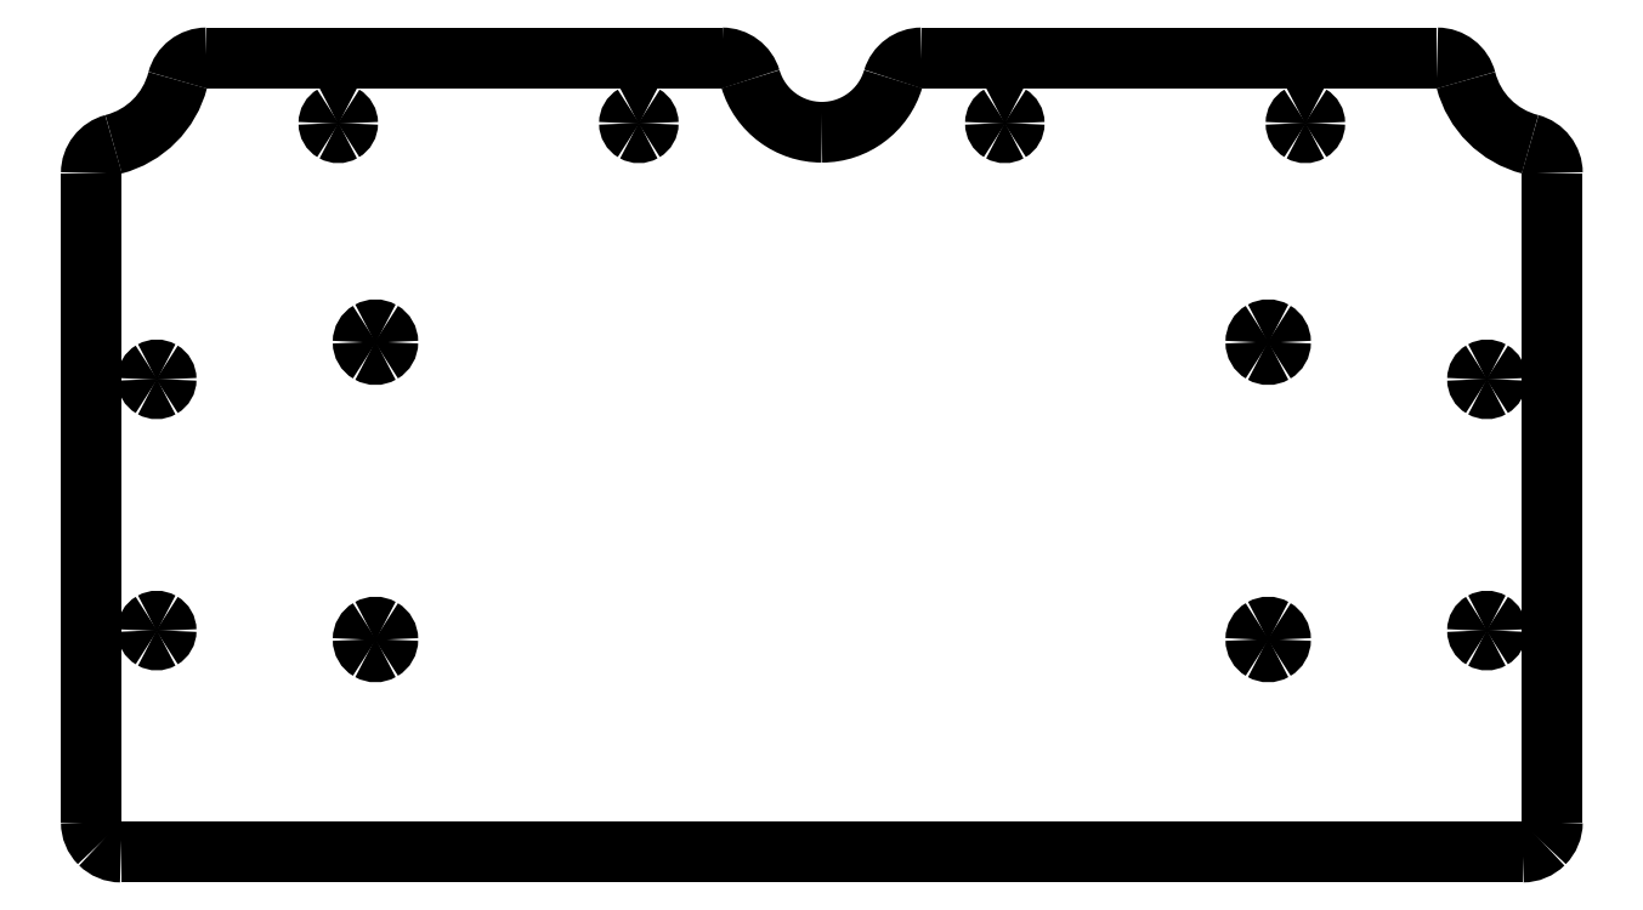
<metadata>
{"format":"dxf","ext":"dxf","renderer":"ezdxf+matplotlib","layout":"modelspace","background":"white","min_lineweight":24,"dpi":150}
</metadata>
<code>
0
SECTION
2
ENTITIES
0
SPLINE
8
Layer_1
70
8
71
3
72
8
73
4
74
0
40
0
40
0
40
0
40
0
40
1
40
1
40
1
40
1
10
179.9
20
142.1
30
0
10
179.9
20
142.8
30
0
10
179.5
20
143.5
30
0
10
178.8
20
143.9
30
0
0
SPLINE
8
Layer_1
70
8
71
3
72
8
73
4
74
0
40
0
40
0
40
0
40
0
40
1
40
1
40
1
40
1
10
178.8
20
143.9
30
0
10
178.2
20
144.3
30
0
10
177.4
20
144.3
30
0
10
176.8
20
143.9
30
0
0
SPLINE
8
Layer_1
70
8
71
3
72
8
73
4
74
0
40
0
40
0
40
0
40
0
40
1
40
1
40
1
40
1
10
176.8
20
143.9
30
0
10
176.1
20
143.5
30
0
10
175.7
20
142.8
30
0
10
175.7
20
142.1
30
0
0
SPLINE
8
Layer_1
70
8
71
3
72
8
73
4
74
0
40
0
40
0
40
0
40
0
40
1
40
1
40
1
40
1
10
175.7
20
142.1
30
0
10
175.7
20
141.3
30
0
10
176.1
20
140.7
30
0
10
176.8
20
140.3
30
0
0
SPLINE
8
Layer_1
70
8
71
3
72
8
73
4
74
0
40
0
40
0
40
0
40
0
40
1
40
1
40
1
40
1
10
176.8
20
140.3
30
0
10
177.4
20
139.9
30
0
10
178.2
20
139.9
30
0
10
178.8
20
140.3
30
0
0
SPLINE
8
Layer_1
70
8
71
3
72
8
73
4
74
0
40
0
40
0
40
0
40
0
40
1
40
1
40
1
40
1
10
178.8
20
140.3
30
0
10
179.5
20
140.7
30
0
10
179.9
20
141.3
30
0
10
179.9
20
142.1
30
0
0
SPLINE
8
Layer_1
70
8
71
3
72
8
73
4
74
0
40
0
40
0
40
0
40
0
40
1
40
1
40
1
40
1
10
29.88
20
192.1
30
0
10
29.88
20
192.8
30
0
10
29.49
20
193.5
30
0
10
28.85
20
193.9
30
0
0
SPLINE
8
Layer_1
70
8
71
3
72
8
73
4
74
0
40
0
40
0
40
0
40
0
40
1
40
1
40
1
40
1
10
28.85
20
193.9
30
0
10
28.21
20
194.3
30
0
10
27.41
20
194.3
30
0
10
26.77
20
193.9
30
0
0
SPLINE
8
Layer_1
70
8
71
3
72
8
73
4
74
0
40
0
40
0
40
0
40
0
40
1
40
1
40
1
40
1
10
26.77
20
193.9
30
0
10
26.13
20
193.5
30
0
10
25.73
20
192.8
30
0
10
25.73
20
192.1
30
0
0
SPLINE
8
Layer_1
70
8
71
3
72
8
73
4
74
0
40
0
40
0
40
0
40
0
40
1
40
1
40
1
40
1
10
25.73
20
192.1
30
0
10
25.73
20
191.3
30
0
10
26.13
20
190.7
30
0
10
26.77
20
190.3
30
0
0
SPLINE
8
Layer_1
70
8
71
3
72
8
73
4
74
0
40
0
40
0
40
0
40
0
40
1
40
1
40
1
40
1
10
26.77
20
190.3
30
0
10
27.41
20
189.9
30
0
10
28.21
20
189.9
30
0
10
28.85
20
190.3
30
0
0
SPLINE
8
Layer_1
70
8
71
3
72
8
73
4
74
0
40
0
40
0
40
0
40
0
40
1
40
1
40
1
40
1
10
28.85
20
190.3
30
0
10
29.49
20
190.7
30
0
10
29.88
20
191.3
30
0
10
29.88
20
192.1
30
0
0
LWPOLYLINE
8
Layer_1
90
1
70
1
10
179.9
20
142.1
30
0
0
SPLINE
8
Layer_1
70
8
71
3
72
8
73
4
74
0
40
0
40
0
40
0
40
0
40
1
40
1
40
1
40
1
10
29.88
20
142.1
30
0
10
29.88
20
142.8
30
0
10
29.49
20
143.5
30
0
10
28.85
20
143.9
30
0
0
SPLINE
8
Layer_1
70
8
71
3
72
8
73
4
74
0
40
0
40
0
40
0
40
0
40
1
40
1
40
1
40
1
10
28.85
20
143.9
30
0
10
28.21
20
144.3
30
0
10
27.41
20
144.3
30
0
10
26.77
20
143.9
30
0
0
SPLINE
8
Layer_1
70
8
71
3
72
8
73
4
74
0
40
0
40
0
40
0
40
0
40
1
40
1
40
1
40
1
10
26.77
20
143.9
30
0
10
26.13
20
143.5
30
0
10
25.73
20
142.8
30
0
10
25.73
20
142.1
30
0
0
SPLINE
8
Layer_1
70
8
71
3
72
8
73
4
74
0
40
0
40
0
40
0
40
0
40
1
40
1
40
1
40
1
10
25.73
20
142.1
30
0
10
25.73
20
141.3
30
0
10
26.13
20
140.7
30
0
10
26.77
20
140.3
30
0
0
SPLINE
8
Layer_1
70
8
71
3
72
8
73
4
74
0
40
0
40
0
40
0
40
0
40
1
40
1
40
1
40
1
10
26.77
20
140.3
30
0
10
27.41
20
139.9
30
0
10
28.21
20
139.9
30
0
10
28.85
20
140.3
30
0
0
SPLINE
8
Layer_1
70
8
71
3
72
8
73
4
74
0
40
0
40
0
40
0
40
0
40
1
40
1
40
1
40
1
10
28.85
20
140.3
30
0
10
29.49
20
140.7
30
0
10
29.88
20
141.3
30
0
10
29.88
20
142.1
30
0
0
LWPOLYLINE
8
Layer_1
90
1
70
1
10
29.88
20
192.1
30
0
0
SPLINE
8
Layer_1
70
8
71
3
72
8
73
4
74
0
40
0
40
0
40
0
40
0
40
1
40
1
40
1
40
1
10
179.9
20
192.1
30
0
10
179.9
20
192.8
30
0
10
179.5
20
193.5
30
0
10
178.8
20
193.9
30
0
0
SPLINE
8
Layer_1
70
8
71
3
72
8
73
4
74
0
40
0
40
0
40
0
40
0
40
1
40
1
40
1
40
1
10
178.8
20
193.9
30
0
10
178.2
20
194.3
30
0
10
177.4
20
194.3
30
0
10
176.8
20
193.9
30
0
0
SPLINE
8
Layer_1
70
8
71
3
72
8
73
4
74
0
40
0
40
0
40
0
40
0
40
1
40
1
40
1
40
1
10
176.8
20
193.9
30
0
10
176.1
20
193.5
30
0
10
175.7
20
192.8
30
0
10
175.7
20
192.1
30
0
0
SPLINE
8
Layer_1
70
8
71
3
72
8
73
4
74
0
40
0
40
0
40
0
40
0
40
1
40
1
40
1
40
1
10
175.7
20
192.1
30
0
10
175.7
20
191.3
30
0
10
176.1
20
190.7
30
0
10
176.8
20
190.3
30
0
0
SPLINE
8
Layer_1
70
8
71
3
72
8
73
4
74
0
40
0
40
0
40
0
40
0
40
1
40
1
40
1
40
1
10
176.8
20
190.3
30
0
10
177.4
20
189.9
30
0
10
178.2
20
189.9
30
0
10
178.8
20
190.3
30
0
0
SPLINE
8
Layer_1
70
8
71
3
72
8
73
4
74
0
40
0
40
0
40
0
40
0
40
1
40
1
40
1
40
1
10
178.8
20
190.3
30
0
10
179.5
20
190.7
30
0
10
179.9
20
191.3
30
0
10
179.9
20
192.1
30
0
0
LWPOLYLINE
8
Layer_1
90
1
70
1
10
29.88
20
142.1
30
0
0
SPLINE
8
Layer_1
70
8
71
3
72
8
73
4
74
0
40
0
40
0
40
0
40
0
40
1
40
1
40
1
40
1
10
225.6
20
111.3
30
0
10
225.6
20
110
30
0
10
225
20
108.7
30
0
10
224.1
20
107.8
30
0
0
SPLINE
8
Layer_1
70
8
71
3
72
8
73
4
74
0
40
0
40
0
40
0
40
0
40
1
40
1
40
1
40
1
10
224.1
20
107.8
30
0
10
223.2
20
106.9
30
0
10
221.9
20
106.3
30
0
10
220.6
20
106.3
30
0
0
SPLINE
8
Layer_1
70
8
71
3
72
8
73
4
74
0
40
0
40
0
40
0
40
0
40
1
40
1
40
1
40
1
10
220.6
20
106.3
30
0
10
220.6
20
106.3
30
0
10
-14.94
20
106.3
30
0
10
-14.94
20
106.3
30
0
0
SPLINE
8
Layer_1
70
8
71
3
72
8
73
4
74
0
40
0
40
0
40
0
40
0
40
1
40
1
40
1
40
1
10
-14.94
20
106.3
30
0
10
-16.27
20
106.3
30
0
10
-17.54
20
106.9
30
0
10
-18.48
20
107.8
30
0
0
SPLINE
8
Layer_1
70
8
71
3
72
8
73
4
74
0
40
0
40
0
40
0
40
0
40
1
40
1
40
1
40
1
10
-18.48
20
107.8
30
0
10
-19.41
20
108.7
30
0
10
-19.94
20
110
30
0
10
-19.94
20
111.3
30
0
0
SPLINE
8
Layer_1
70
8
71
3
72
8
73
4
74
0
40
0
40
0
40
0
40
0
40
1
40
1
40
1
40
1
10
-19.94
20
111.3
30
0
10
-19.94
20
111.3
30
0
10
-19.94
20
220.5
30
0
10
-19.94
20
220.5
30
0
0
SPLINE
8
Layer_1
70
8
71
3
72
8
73
4
74
0
40
0
40
0
40
0
40
0
40
1
40
1
40
1
40
1
10
-19.94
20
220.5
30
0
10
-19.94
20
222.8
30
0
10
-18.4
20
224.8
30
0
10
-16.19
20
225.4
30
0
0
SPLINE
8
Layer_1
70
8
71
3
72
8
73
4
74
0
40
0
40
0
40
0
40
0
40
1
40
1
40
1
40
1
10
-16.19
20
225.4
30
0
10
-10.91
20
226.7
30
0
10
-6.781
20
230.9
30
0
10
-5.417
20
236.1
30
0
0
SPLINE
8
Layer_1
70
8
71
3
72
8
73
4
74
0
40
0
40
0
40
0
40
0
40
1
40
1
40
1
40
1
10
-5.417
20
236.1
30
0
10
-4.847
20
238.3
30
0
10
-2.856
20
239.9
30
0
10
-0.5756
20
239.9
30
0
0
SPLINE
8
Layer_1
70
8
71
3
72
8
73
4
74
0
40
0
40
0
40
0
40
0
40
1
40
1
40
1
40
1
10
-0.5756
20
239.9
30
0
10
-0.5756
20
239.9
30
0
10
86.04
20
239.9
30
0
10
86.04
20
239.9
30
0
0
SPLINE
8
Layer_1
70
8
71
3
72
8
73
4
74
0
40
0
40
0
40
0
40
0
40
1
40
1
40
1
40
1
10
86.04
20
239.9
30
0
10
88.25
20
239.9
30
0
10
90.2
20
238.4
30
0
10
90.83
20
236.3
30
0
0
SPLINE
8
Layer_1
70
8
71
3
72
8
73
4
74
0
40
0
40
0
40
0
40
0
40
1
40
1
40
1
40
1
10
90.83
20
236.3
30
0
10
92.41
20
231
30
0
10
97.28
20
227.4
30
0
10
102.8
20
227.4
30
0
0
SPLINE
8
Layer_1
70
8
71
3
72
8
73
4
74
0
40
0
40
0
40
0
40
0
40
1
40
1
40
1
40
1
10
102.8
20
227.4
30
0
10
108.3
20
227.4
30
0
10
113.2
20
231
30
0
10
114.8
20
236.3
30
0
0
SPLINE
8
Layer_1
70
8
71
3
72
8
73
4
74
0
40
0
40
0
40
0
40
0
40
1
40
1
40
1
40
1
10
114.8
20
236.3
30
0
10
115.4
20
238.4
30
0
10
117.4
20
239.9
30
0
10
119.6
20
239.9
30
0
0
SPLINE
8
Layer_1
70
8
71
3
72
8
73
4
74
0
40
0
40
0
40
0
40
0
40
1
40
1
40
1
40
1
10
119.6
20
239.9
30
0
10
119.6
20
239.9
30
0
10
206.2
20
239.9
30
0
10
206.2
20
239.9
30
0
0
SPLINE
8
Layer_1
70
8
71
3
72
8
73
4
74
0
40
0
40
0
40
0
40
0
40
1
40
1
40
1
40
1
10
206.2
20
239.9
30
0
10
208.5
20
239.9
30
0
10
210.5
20
238.3
30
0
10
211
20
236.1
30
0
0
SPLINE
8
Layer_1
70
8
71
3
72
8
73
4
74
0
40
0
40
0
40
0
40
0
40
1
40
1
40
1
40
1
10
211
20
236.1
30
0
10
212.4
20
230.9
30
0
10
216.5
20
226.7
30
0
10
221.8
20
225.4
30
0
0
SPLINE
8
Layer_1
70
8
71
3
72
8
73
4
74
0
40
0
40
0
40
0
40
0
40
1
40
1
40
1
40
1
10
221.8
20
225.4
30
0
10
224
20
224.8
30
0
10
225.6
20
222.8
30
0
10
225.6
20
220.5
30
0
0
LWPOLYLINE
8
Layer_1
90
1
70
1
10
179.9
20
192.1
30
0
0
SPLINE
8
Layer_1
70
8
71
3
72
8
73
4
74
0
40
0
40
0
40
0
40
0
40
1
40
1
40
1
40
1
10
216.1
20
185.8
30
0
10
216.1
20
186.4
30
0
10
215.8
20
186.9
30
0
10
215.3
20
187.2
30
0
0
SPLINE
8
Layer_1
70
8
71
3
72
8
73
4
74
0
40
0
40
0
40
0
40
0
40
1
40
1
40
1
40
1
10
215.3
20
187.2
30
0
10
214.9
20
187.5
30
0
10
214.3
20
187.5
30
0
10
213.8
20
187.2
30
0
0
SPLINE
8
Layer_1
70
8
71
3
72
8
73
4
74
0
40
0
40
0
40
0
40
0
40
1
40
1
40
1
40
1
10
213.8
20
187.2
30
0
10
213.3
20
186.9
30
0
10
213
20
186.4
30
0
10
213
20
185.8
30
0
0
SPLINE
8
Layer_1
70
8
71
3
72
8
73
4
74
0
40
0
40
0
40
0
40
0
40
1
40
1
40
1
40
1
10
213
20
185.8
30
0
10
213
20
185.3
30
0
10
213.3
20
184.8
30
0
10
213.8
20
184.5
30
0
0
SPLINE
8
Layer_1
70
8
71
3
72
8
73
4
74
0
40
0
40
0
40
0
40
0
40
1
40
1
40
1
40
1
10
213.8
20
184.5
30
0
10
214.3
20
184.2
30
0
10
214.9
20
184.2
30
0
10
215.3
20
184.5
30
0
0
SPLINE
8
Layer_1
70
8
71
3
72
8
73
4
74
0
40
0
40
0
40
0
40
0
40
1
40
1
40
1
40
1
10
215.3
20
184.5
30
0
10
215.8
20
184.8
30
0
10
216.1
20
185.3
30
0
10
216.1
20
185.8
30
0
0
LWPOLYLINE
8
Layer_1
90
2
70
0
10
225.6
20
220.5
30
0
10
225.6
20
111.3
30
0
0
SPLINE
8
Layer_1
70
8
71
3
72
8
73
4
74
0
40
0
40
0
40
0
40
0
40
1
40
1
40
1
40
1
10
135.1
20
228.9
30
0
10
135.1
20
229.5
30
0
10
134.8
20
230
30
0
10
134.3
20
230.3
30
0
0
SPLINE
8
Layer_1
70
8
71
3
72
8
73
4
74
0
40
0
40
0
40
0
40
0
40
1
40
1
40
1
40
1
10
134.3
20
230.3
30
0
10
133.9
20
230.5
30
0
10
133.3
20
230.5
30
0
10
132.8
20
230.3
30
0
0
SPLINE
8
Layer_1
70
8
71
3
72
8
73
4
74
0
40
0
40
0
40
0
40
0
40
1
40
1
40
1
40
1
10
132.8
20
230.3
30
0
10
132.3
20
230
30
0
10
132
20
229.5
30
0
10
132
20
228.9
30
0
0
SPLINE
8
Layer_1
70
8
71
3
72
8
73
4
74
0
40
0
40
0
40
0
40
0
40
1
40
1
40
1
40
1
10
132
20
228.9
30
0
10
132
20
228.3
30
0
10
132.3
20
227.8
30
0
10
132.8
20
227.5
30
0
0
SPLINE
8
Layer_1
70
8
71
3
72
8
73
4
74
0
40
0
40
0
40
0
40
0
40
1
40
1
40
1
40
1
10
132.8
20
227.5
30
0
10
133.3
20
227.2
30
0
10
133.9
20
227.2
30
0
10
134.3
20
227.5
30
0
0
SPLINE
8
Layer_1
70
8
71
3
72
8
73
4
74
0
40
0
40
0
40
0
40
0
40
1
40
1
40
1
40
1
10
134.3
20
227.5
30
0
10
134.8
20
227.8
30
0
10
135.1
20
228.3
30
0
10
135.1
20
228.9
30
0
0
LWPOLYLINE
8
Layer_1
90
1
70
1
10
216.1
20
185.8
30
0
0
SPLINE
8
Layer_1
70
8
71
3
72
8
73
4
74
0
40
0
40
0
40
0
40
0
40
1
40
1
40
1
40
1
10
23.13
20
228.9
30
0
10
23.13
20
229.5
30
0
10
22.83
20
230
30
0
10
22.35
20
230.3
30
0
0
SPLINE
8
Layer_1
70
8
71
3
72
8
73
4
74
0
40
0
40
0
40
0
40
0
40
1
40
1
40
1
40
1
10
22.35
20
230.3
30
0
10
21.86
20
230.5
30
0
10
21.26
20
230.5
30
0
10
20.77
20
230.3
30
0
0
SPLINE
8
Layer_1
70
8
71
3
72
8
73
4
74
0
40
0
40
0
40
0
40
0
40
1
40
1
40
1
40
1
10
20.77
20
230.3
30
0
10
20.28
20
230
30
0
10
19.98
20
229.5
30
0
10
19.98
20
228.9
30
0
0
SPLINE
8
Layer_1
70
8
71
3
72
8
73
4
74
0
40
0
40
0
40
0
40
0
40
1
40
1
40
1
40
1
10
19.98
20
228.9
30
0
10
19.98
20
228.3
30
0
10
20.28
20
227.8
30
0
10
20.77
20
227.5
30
0
0
SPLINE
8
Layer_1
70
8
71
3
72
8
73
4
74
0
40
0
40
0
40
0
40
0
40
1
40
1
40
1
40
1
10
20.77
20
227.5
30
0
10
21.26
20
227.2
30
0
10
21.86
20
227.2
30
0
10
22.35
20
227.5
30
0
0
SPLINE
8
Layer_1
70
8
71
3
72
8
73
4
74
0
40
0
40
0
40
0
40
0
40
1
40
1
40
1
40
1
10
22.35
20
227.5
30
0
10
22.83
20
227.8
30
0
10
23.13
20
228.3
30
0
10
23.13
20
228.9
30
0
0
LWPOLYLINE
8
Layer_1
90
1
70
1
10
135.1
20
228.9
30
0
0
SPLINE
8
Layer_1
70
8
71
3
72
8
73
4
74
0
40
0
40
0
40
0
40
0
40
1
40
1
40
1
40
1
10
-7.365
20
143.6
30
0
10
-7.365
20
144.2
30
0
10
-7.665
20
144.7
30
0
10
-8.153
20
145
30
0
0
SPLINE
8
Layer_1
70
8
71
3
72
8
73
4
74
0
40
0
40
0
40
0
40
0
40
1
40
1
40
1
40
1
10
-8.153
20
145
30
0
10
-8.64
20
145.2
30
0
10
-9.241
20
145.2
30
0
10
-9.728
20
145
30
0
0
SPLINE
8
Layer_1
70
8
71
3
72
8
73
4
74
0
40
0
40
0
40
0
40
0
40
1
40
1
40
1
40
1
10
-9.728
20
145
30
0
10
-10.22
20
144.7
30
0
10
-10.52
20
144.2
30
0
10
-10.52
20
143.6
30
0
0
SPLINE
8
Layer_1
70
8
71
3
72
8
73
4
74
0
40
0
40
0
40
0
40
0
40
1
40
1
40
1
40
1
10
-10.52
20
143.6
30
0
10
-10.52
20
143
30
0
10
-10.22
20
142.5
30
0
10
-9.728
20
142.2
30
0
0
SPLINE
8
Layer_1
70
8
71
3
72
8
73
4
74
0
40
0
40
0
40
0
40
0
40
1
40
1
40
1
40
1
10
-9.728
20
142.2
30
0
10
-9.241
20
141.9
30
0
10
-8.64
20
141.9
30
0
10
-8.153
20
142.2
30
0
0
SPLINE
8
Layer_1
70
8
71
3
72
8
73
4
74
0
40
0
40
0
40
0
40
0
40
1
40
1
40
1
40
1
10
-8.153
20
142.2
30
0
10
-7.665
20
142.5
30
0
10
-7.365
20
143
30
0
10
-7.365
20
143.6
30
0
0
LWPOLYLINE
8
Layer_1
90
1
70
1
10
23.13
20
228.9
30
0
0
SPLINE
8
Layer_1
70
8
71
3
72
8
73
4
74
0
40
0
40
0
40
0
40
0
40
1
40
1
40
1
40
1
10
-7.365
20
185.8
30
0
10
-7.365
20
186.4
30
0
10
-7.665
20
186.9
30
0
10
-8.153
20
187.2
30
0
0
SPLINE
8
Layer_1
70
8
71
3
72
8
73
4
74
0
40
0
40
0
40
0
40
0
40
1
40
1
40
1
40
1
10
-8.153
20
187.2
30
0
10
-8.64
20
187.5
30
0
10
-9.241
20
187.5
30
0
10
-9.728
20
187.2
30
0
0
SPLINE
8
Layer_1
70
8
71
3
72
8
73
4
74
0
40
0
40
0
40
0
40
0
40
1
40
1
40
1
40
1
10
-9.728
20
187.2
30
0
10
-10.22
20
186.9
30
0
10
-10.52
20
186.4
30
0
10
-10.52
20
185.8
30
0
0
SPLINE
8
Layer_1
70
8
71
3
72
8
73
4
74
0
40
0
40
0
40
0
40
0
40
1
40
1
40
1
40
1
10
-10.52
20
185.8
30
0
10
-10.52
20
185.3
30
0
10
-10.22
20
184.8
30
0
10
-9.728
20
184.5
30
0
0
SPLINE
8
Layer_1
70
8
71
3
72
8
73
4
74
0
40
0
40
0
40
0
40
0
40
1
40
1
40
1
40
1
10
-9.728
20
184.5
30
0
10
-9.241
20
184.2
30
0
10
-8.64
20
184.2
30
0
10
-8.153
20
184.5
30
0
0
SPLINE
8
Layer_1
70
8
71
3
72
8
73
4
74
0
40
0
40
0
40
0
40
0
40
1
40
1
40
1
40
1
10
-8.153
20
184.5
30
0
10
-7.665
20
184.8
30
0
10
-7.365
20
185.3
30
0
10
-7.365
20
185.8
30
0
0
LWPOLYLINE
8
Layer_1
90
1
70
1
10
-7.365
20
143.6
30
0
0
SPLINE
8
Layer_1
70
8
71
3
72
8
73
4
74
0
40
0
40
0
40
0
40
0
40
1
40
1
40
1
40
1
10
73.63
20
228.9
30
0
10
73.63
20
229.5
30
0
10
73.33
20
230
30
0
10
72.85
20
230.3
30
0
0
SPLINE
8
Layer_1
70
8
71
3
72
8
73
4
74
0
40
0
40
0
40
0
40
0
40
1
40
1
40
1
40
1
10
72.85
20
230.3
30
0
10
72.36
20
230.5
30
0
10
71.76
20
230.5
30
0
10
71.27
20
230.3
30
0
0
SPLINE
8
Layer_1
70
8
71
3
72
8
73
4
74
0
40
0
40
0
40
0
40
0
40
1
40
1
40
1
40
1
10
71.27
20
230.3
30
0
10
70.78
20
230
30
0
10
70.48
20
229.5
30
0
10
70.48
20
228.9
30
0
0
SPLINE
8
Layer_1
70
8
71
3
72
8
73
4
74
0
40
0
40
0
40
0
40
0
40
1
40
1
40
1
40
1
10
70.48
20
228.9
30
0
10
70.48
20
228.3
30
0
10
70.78
20
227.8
30
0
10
71.27
20
227.5
30
0
0
SPLINE
8
Layer_1
70
8
71
3
72
8
73
4
74
0
40
0
40
0
40
0
40
0
40
1
40
1
40
1
40
1
10
71.27
20
227.5
30
0
10
71.76
20
227.2
30
0
10
72.36
20
227.2
30
0
10
72.85
20
227.5
30
0
0
SPLINE
8
Layer_1
70
8
71
3
72
8
73
4
74
0
40
0
40
0
40
0
40
0
40
1
40
1
40
1
40
1
10
72.85
20
227.5
30
0
10
73.33
20
227.8
30
0
10
73.63
20
228.3
30
0
10
73.63
20
228.9
30
0
0
LWPOLYLINE
8
Layer_1
90
1
70
1
10
-7.365
20
185.8
30
0
0
SPLINE
8
Layer_1
70
8
71
3
72
8
73
4
74
0
40
0
40
0
40
0
40
0
40
1
40
1
40
1
40
1
10
185.6
20
228.9
30
0
10
185.6
20
229.5
30
0
10
185.3
20
230
30
0
10
184.8
20
230.3
30
0
0
SPLINE
8
Layer_1
70
8
71
3
72
8
73
4
74
0
40
0
40
0
40
0
40
0
40
1
40
1
40
1
40
1
10
184.8
20
230.3
30
0
10
184.4
20
230.5
30
0
10
183.8
20
230.5
30
0
10
183.3
20
230.3
30
0
0
SPLINE
8
Layer_1
70
8
71
3
72
8
73
4
74
0
40
0
40
0
40
0
40
0
40
1
40
1
40
1
40
1
10
183.3
20
230.3
30
0
10
182.8
20
230
30
0
10
182.5
20
229.5
30
0
10
182.5
20
228.9
30
0
0
SPLINE
8
Layer_1
70
8
71
3
72
8
73
4
74
0
40
0
40
0
40
0
40
0
40
1
40
1
40
1
40
1
10
182.5
20
228.9
30
0
10
182.5
20
228.3
30
0
10
182.8
20
227.8
30
0
10
183.3
20
227.5
30
0
0
SPLINE
8
Layer_1
70
8
71
3
72
8
73
4
74
0
40
0
40
0
40
0
40
0
40
1
40
1
40
1
40
1
10
183.3
20
227.5
30
0
10
183.8
20
227.2
30
0
10
184.4
20
227.2
30
0
10
184.8
20
227.5
30
0
0
SPLINE
8
Layer_1
70
8
71
3
72
8
73
4
74
0
40
0
40
0
40
0
40
0
40
1
40
1
40
1
40
1
10
184.8
20
227.5
30
0
10
185.3
20
227.8
30
0
10
185.6
20
228.3
30
0
10
185.6
20
228.9
30
0
0
LWPOLYLINE
8
Layer_1
90
1
70
1
10
73.63
20
228.9
30
0
0
SPLINE
8
Layer_1
70
8
71
3
72
8
73
4
74
0
40
0
40
0
40
0
40
0
40
1
40
1
40
1
40
1
10
216.1
20
143.6
30
0
10
216.1
20
144.2
30
0
10
215.8
20
144.7
30
0
10
215.3
20
145
30
0
0
SPLINE
8
Layer_1
70
8
71
3
72
8
73
4
74
0
40
0
40
0
40
0
40
0
40
1
40
1
40
1
40
1
10
215.3
20
145
30
0
10
214.9
20
145.2
30
0
10
214.3
20
145.2
30
0
10
213.8
20
145
30
0
0
SPLINE
8
Layer_1
70
8
71
3
72
8
73
4
74
0
40
0
40
0
40
0
40
0
40
1
40
1
40
1
40
1
10
213.8
20
145
30
0
10
213.3
20
144.7
30
0
10
213
20
144.2
30
0
10
213
20
143.6
30
0
0
SPLINE
8
Layer_1
70
8
71
3
72
8
73
4
74
0
40
0
40
0
40
0
40
0
40
1
40
1
40
1
40
1
10
213
20
143.6
30
0
10
213
20
143
30
0
10
213.3
20
142.5
30
0
10
213.8
20
142.2
30
0
0
SPLINE
8
Layer_1
70
8
71
3
72
8
73
4
74
0
40
0
40
0
40
0
40
0
40
1
40
1
40
1
40
1
10
213.8
20
142.2
30
0
10
214.3
20
141.9
30
0
10
214.9
20
141.9
30
0
10
215.3
20
142.2
30
0
0
SPLINE
8
Layer_1
70
8
71
3
72
8
73
4
74
0
40
0
40
0
40
0
40
0
40
1
40
1
40
1
40
1
10
215.3
20
142.2
30
0
10
215.8
20
142.5
30
0
10
216.1
20
143
30
0
10
216.1
20
143.6
30
0
0
LWPOLYLINE
8
Layer_1
90
1
70
1
10
185.6
20
228.9
30
0
0
LWPOLYLINE
8
Layer_1
90
1
70
1
10
216.1
20
143.6
30
0
0
ENDSEC
0
EOF

</code>
